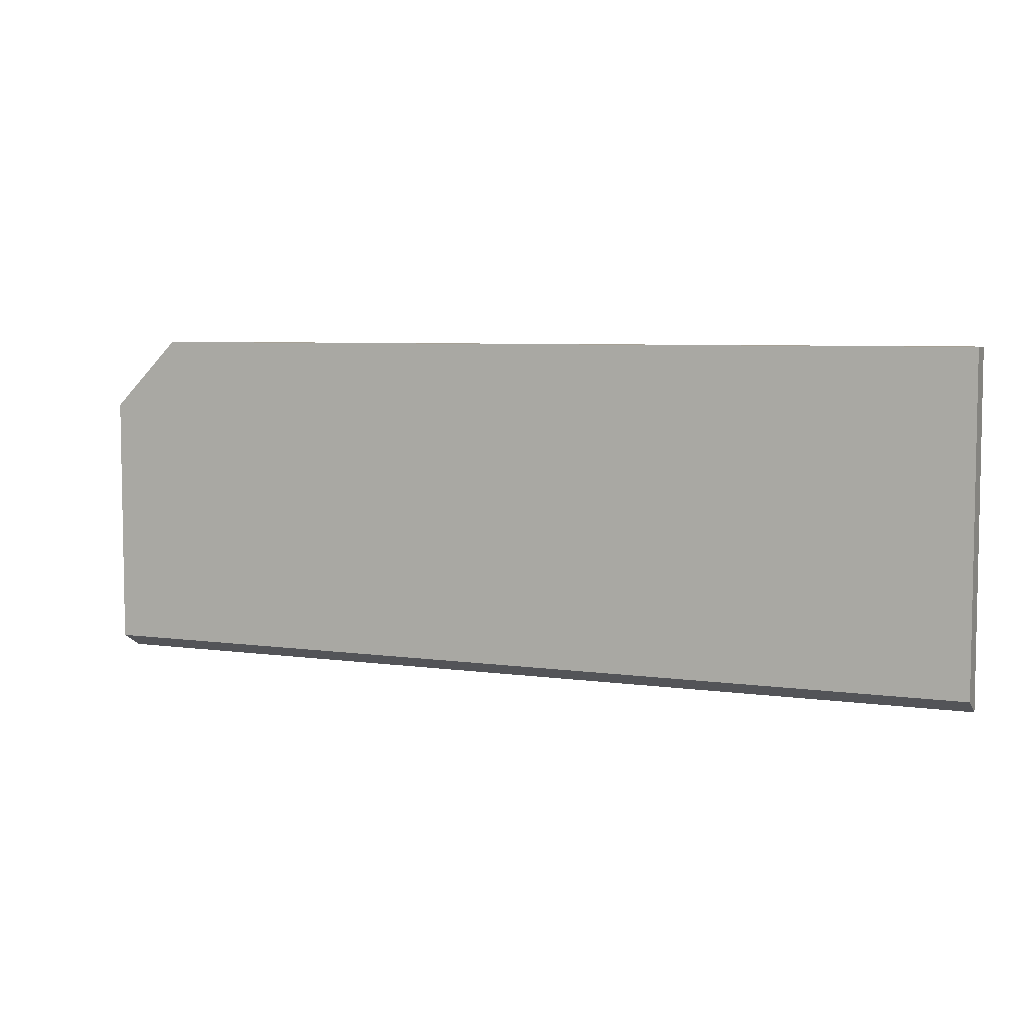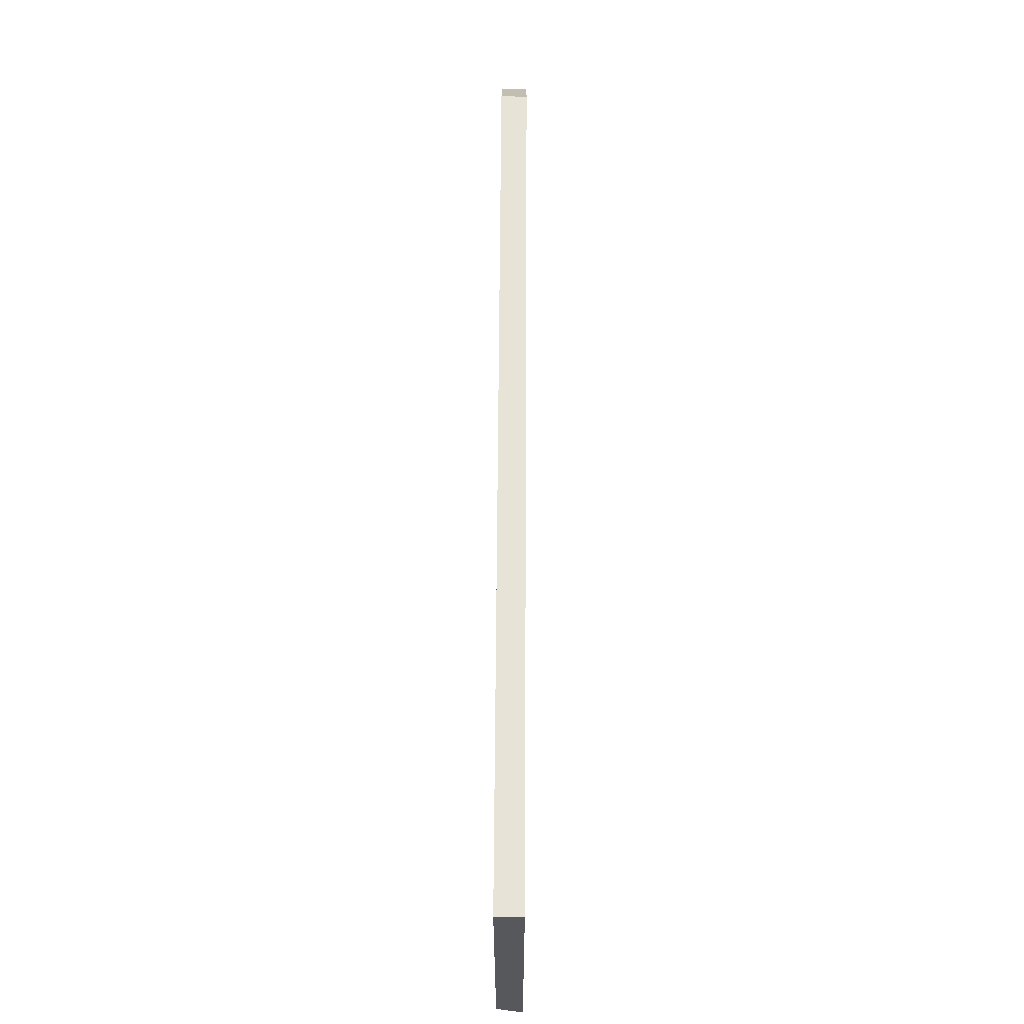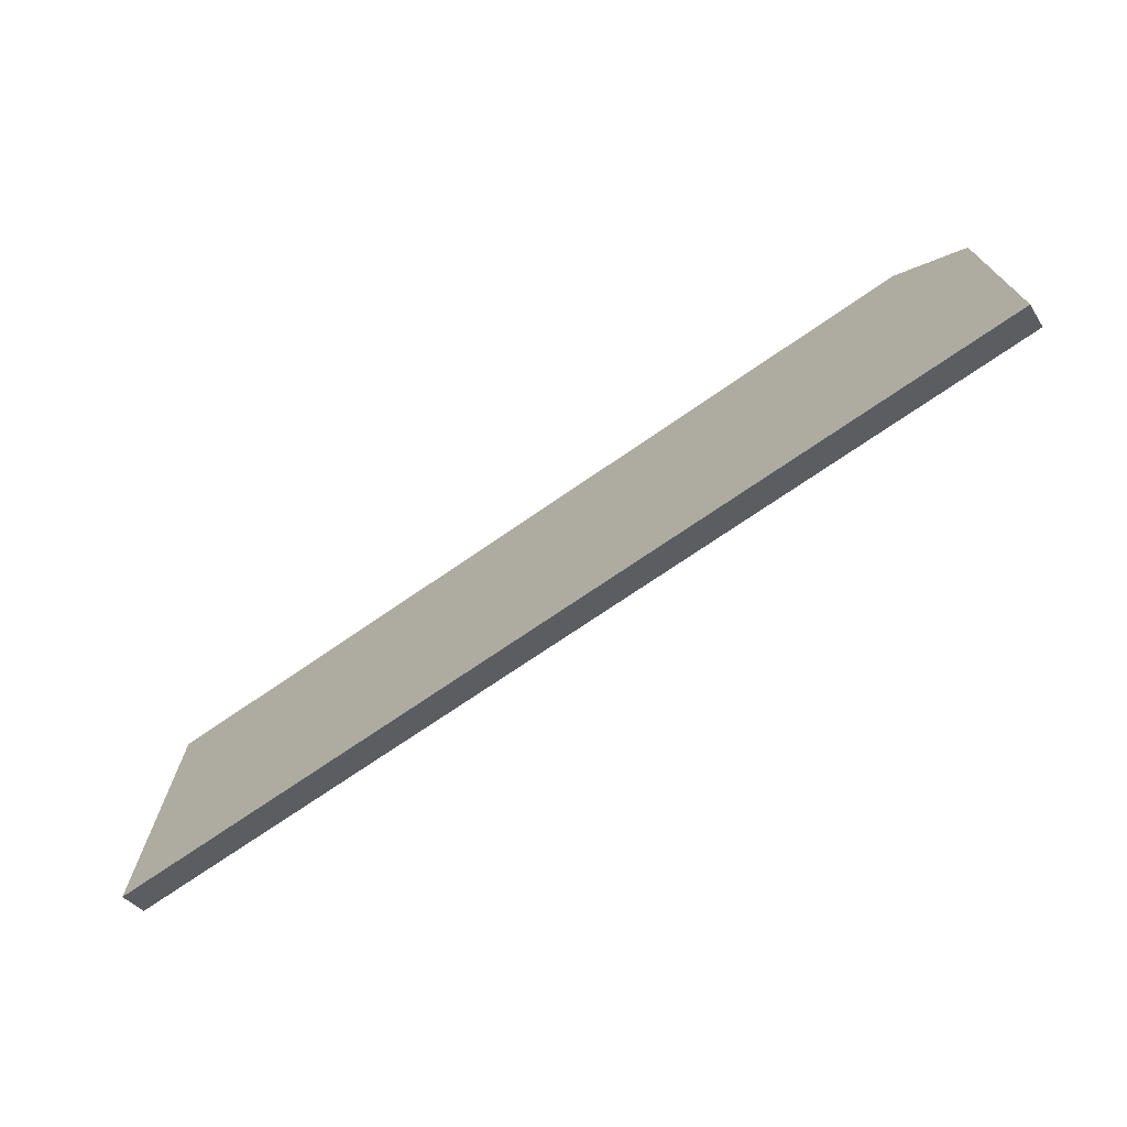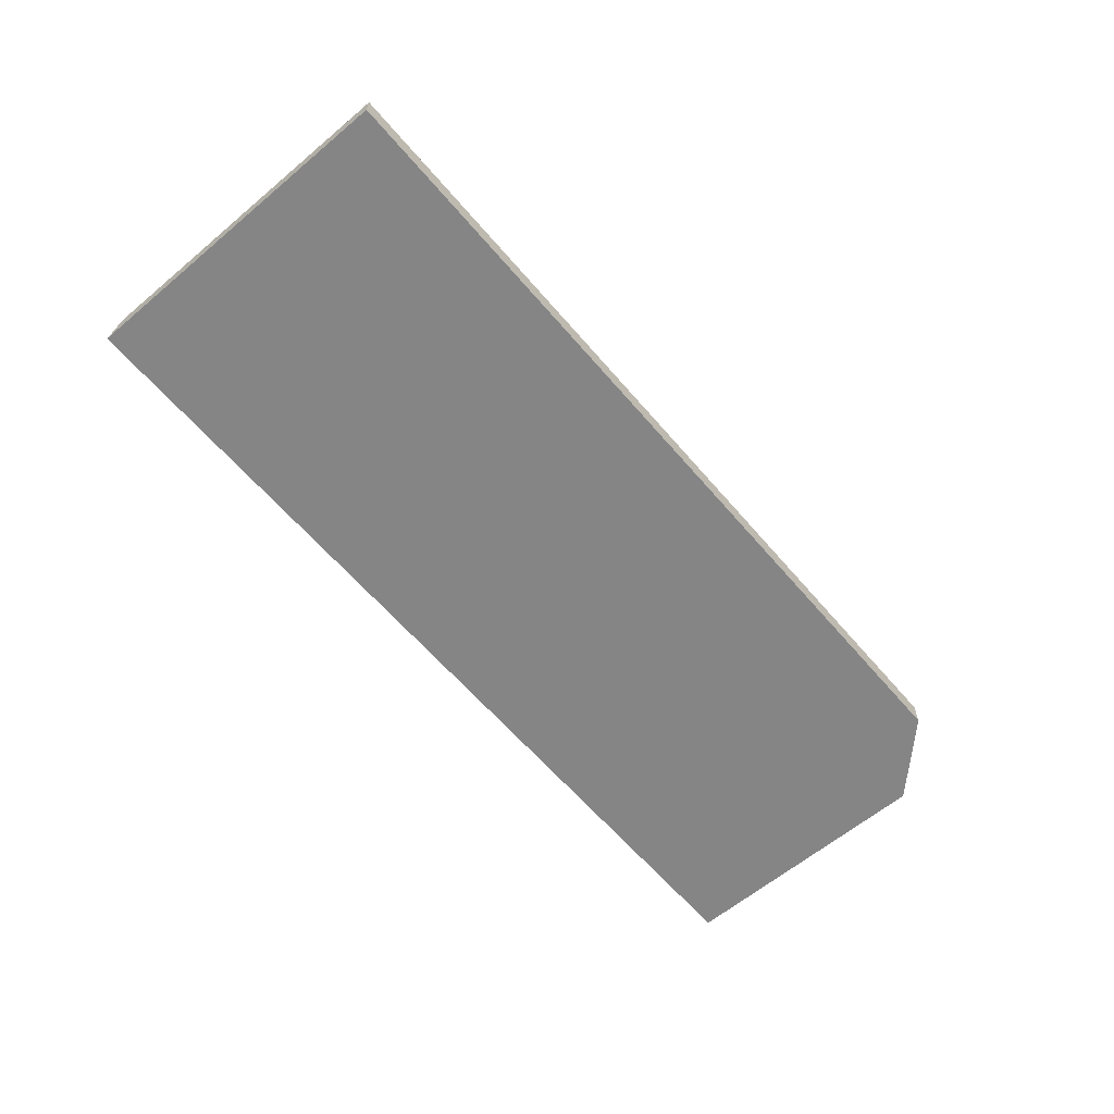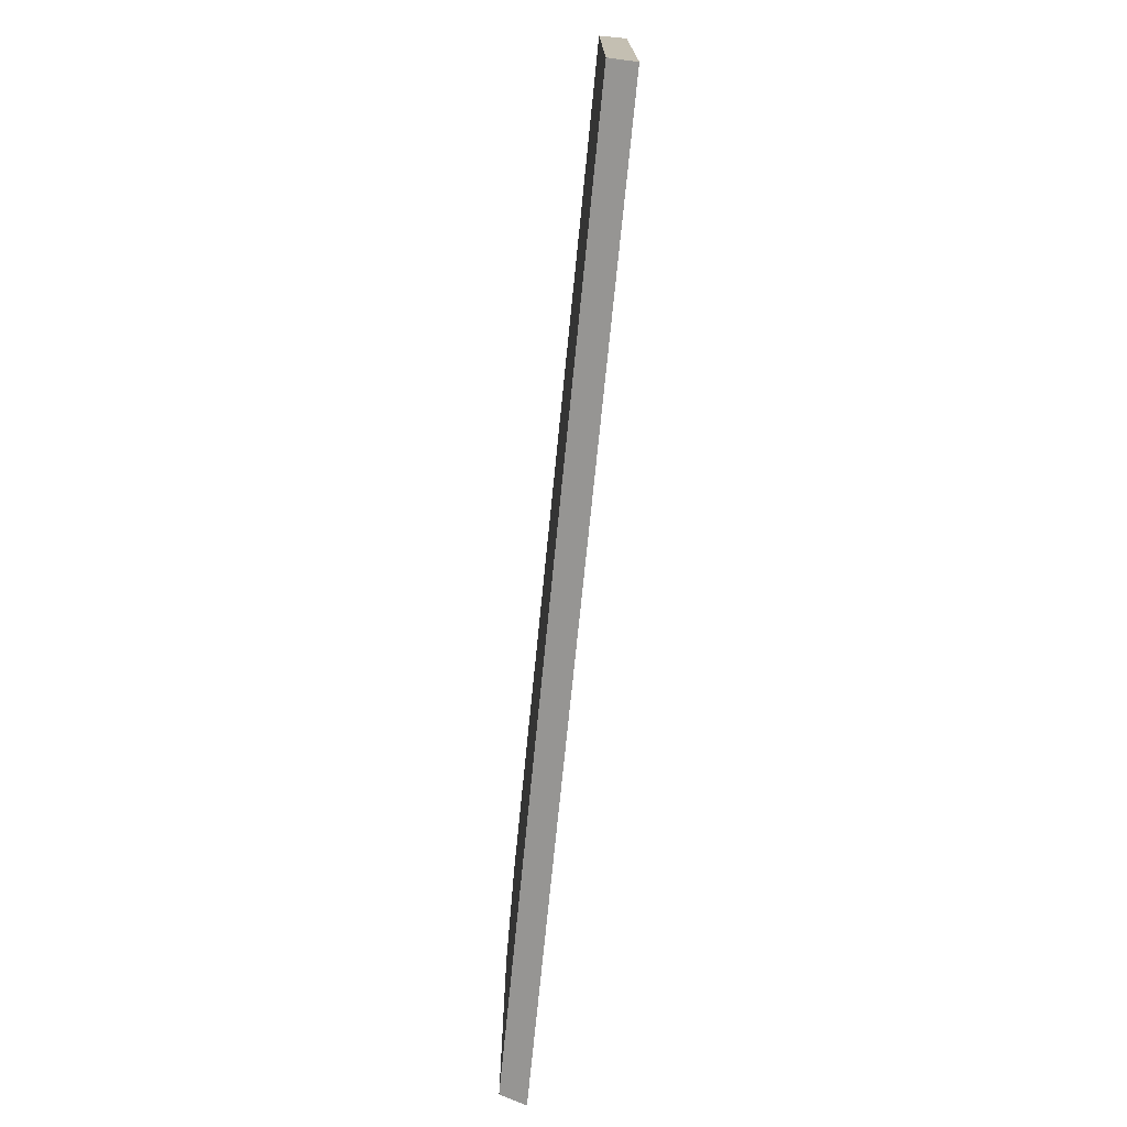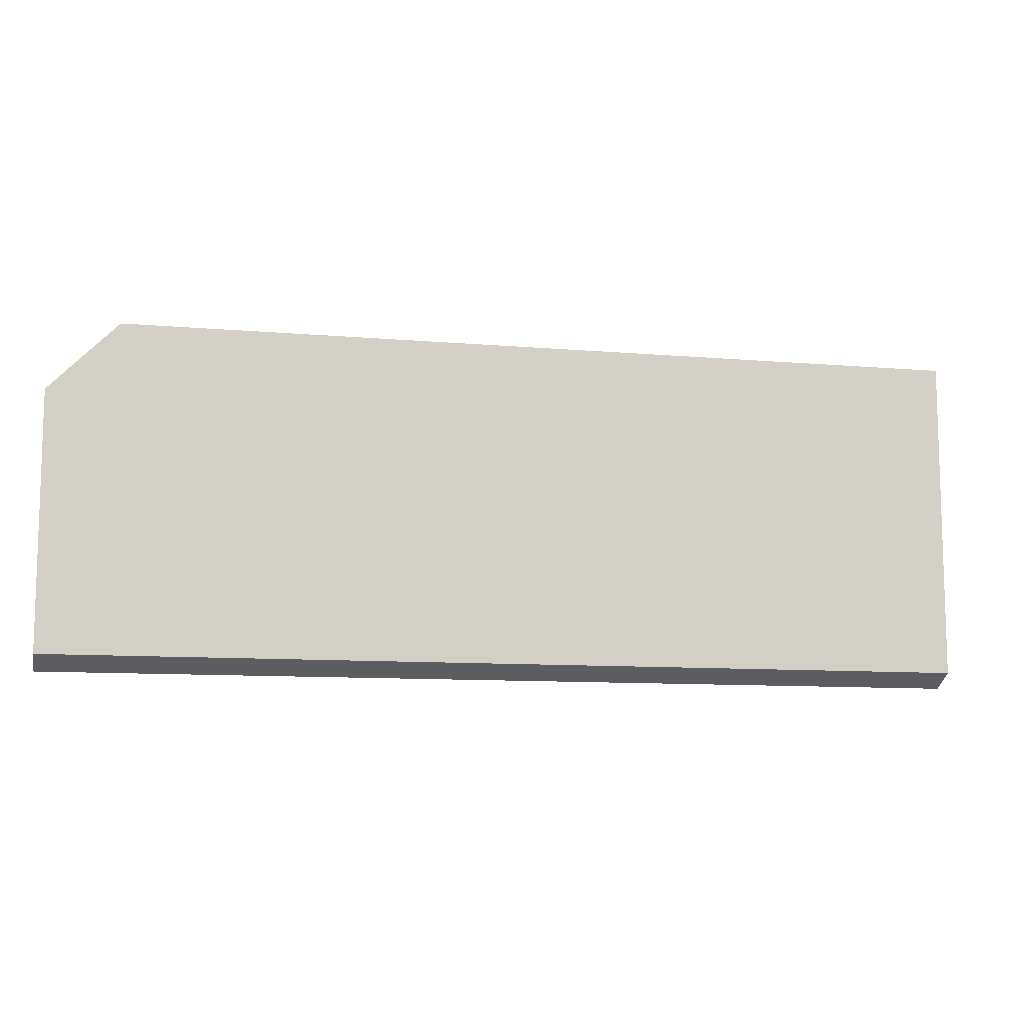
<metadata>
{"format":"obj","ext":"obj","renderer":"f3d","projection":"perspective","resolution":1024,"background":"white","views":[{"elev":5.9,"azim":-156.5,"up":"+Z"},{"elev":62.3,"azim":-89.7,"up":"+Z"},{"elev":-71.7,"azim":34.7,"up":"+Z"},{"elev":-61.9,"azim":-49.6,"up":"+Y"},{"elev":-72.8,"azim":-95.7,"up":"+Z"},{"elev":-10.0,"azim":167.4,"up":"+Z"}]}
</metadata>
<code>
v 271.7 47.48 -144.8
v 271.7 47.48 -135.6
v 271.7 48.18 -144.4
v 271.8 48.18 -144.4
v 296.9 47.48 -144.8
v 271.7 48.18 -135.6
v 295.1 47.48 -135.6
v 271.7 48.18 -144.3
v 296.9 48.18 -144.4
v 296.9 47.48 -137.4
v 295.1 48.18 -135.6
v 296.9 48.18 -137.4
f 1 2 6
f 1 6 8
f 1 8 3
f 1 3 4
f 1 4 9
f 1 9 5
f 1 5 10
f 1 10 7
f 1 7 2
f 2 7 11
f 2 11 6
f 3 8 4
f 4 8 6
f 4 6 11
f 4 11 12
f 4 12 9
f 5 9 12
f 5 12 10
f 7 10 12
f 7 12 11

</code>
